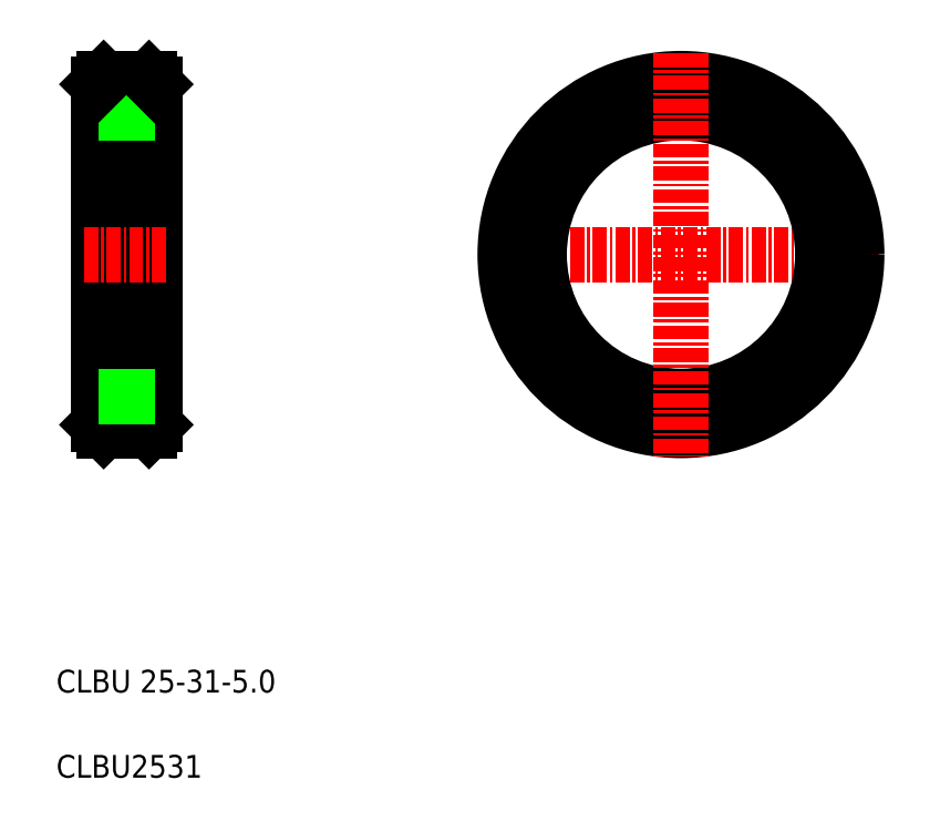
<metadata>
{"format":"dxf","ext":"dxf","renderer":"ezdxf+matplotlib","layout":"modelspace","background":"white","min_lineweight":24,"dpi":150}
</metadata>
<code>
0
SECTION
2
ENTITIES
0
LINE
8
CENTER
10
187.1
20
170.4
30
0
11
222.7
21
170.4
31
0
0
LINE
8
0
10
158.5
20
185.4
30
0
11
158.5
21
155.4
31
0
0
LINE
8
0
10
153.5
20
185.4
30
0
11
153.5
21
155.4
31
0
0
LINE
8
0
10
158
20
185.9
30
0
11
158
21
154.9
31
0
0
LINE
8
0
10
154
20
185.9
30
0
11
154
21
154.9
31
0
0
TEXT
8
0
10
149.8
20
131.8
30
0
40
2
1
CLBU 25-31-5
0
TEXT
8
0
10
149.8
20
124.3
30
0
40
2
1
CLBU2531
0
LINE
8
0
10
158
20
154.9
30
0
11
154
21
154.9
31
0
0
LINE
8
0
10
154
20
154.9
30
0
11
153.5
21
155.4
31
0
0
LINE
8
0
10
158.5
20
155.4
30
0
11
158
21
154.9
31
0
0
LINE
8
0
10
158.5
20
157.9
30
0
11
153.5
21
157.9
31
0
0
LINE
8
CENTER
10
159.5
20
170.4
30
0
11
152
21
170.4
31
0
0
LINE
8
0
10
158
20
185.9
30
0
11
154
21
185.9
31
0
0
LINE
8
0
10
158.5
20
182.9
30
0
11
153.5
21
182.9
31
0
0
LINE
8
0
10
153.5
20
185.4
30
0
11
154
21
185.9
31
0
0
LINE
8
0
10
156
20
185.9
30
0
11
156
21
185.9
31
0
0
LINE
8
0
10
157
20
185.9
30
0
11
157
21
185.9
31
0
0
LINE
8
0
10
158
20
185.9
30
0
11
158.5
21
185.4
31
0
0
CIRCLE
8
0
10
204.9
20
170.4
30
0
40
12.5
0
CIRCLE
8
0
10
204.9
20
170.4
30
0
40
15
0
CIRCLE
8
0
10
204.9
20
170.4
30
0
40
15.5
0
LINE
8
CENTER
10
204.9
20
188.1
30
0
11
204.9
21
152.6
31
0
0
ENDSEC
0
EOF

</code>
